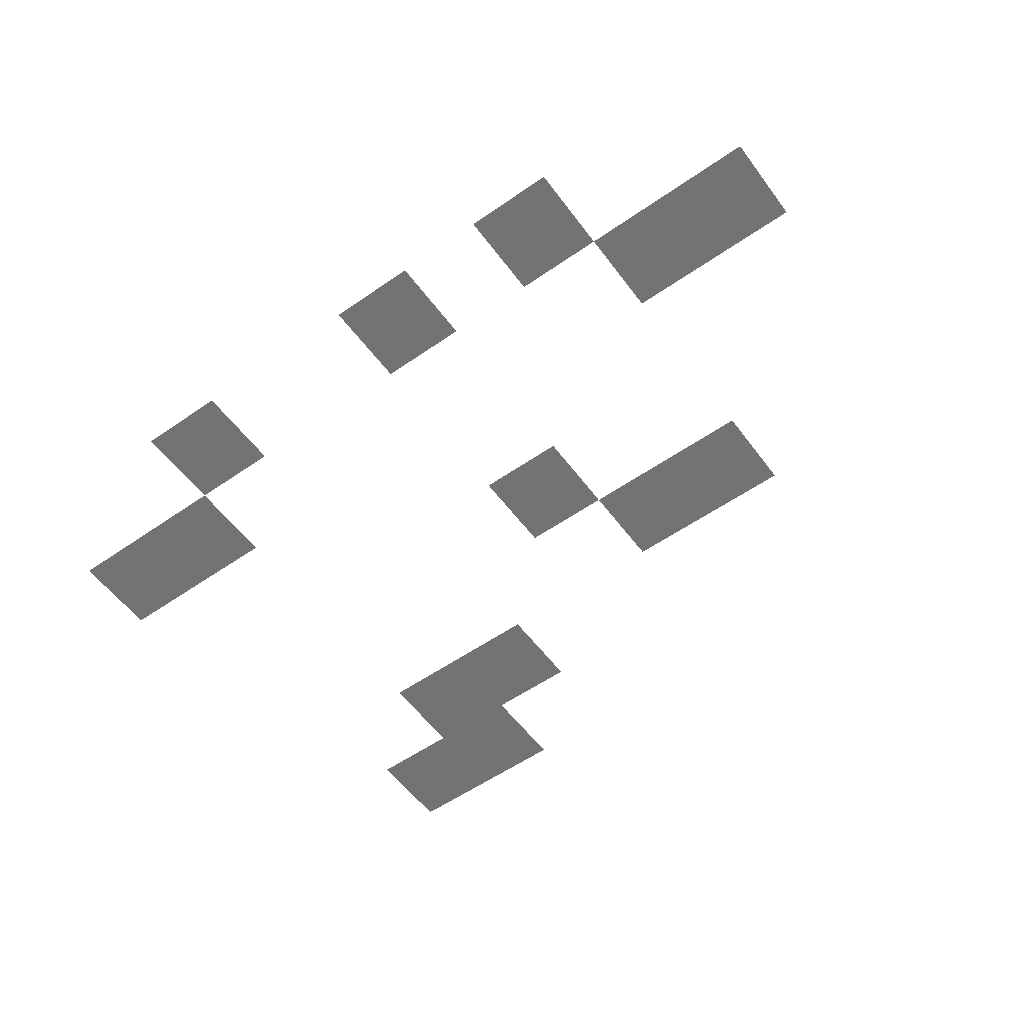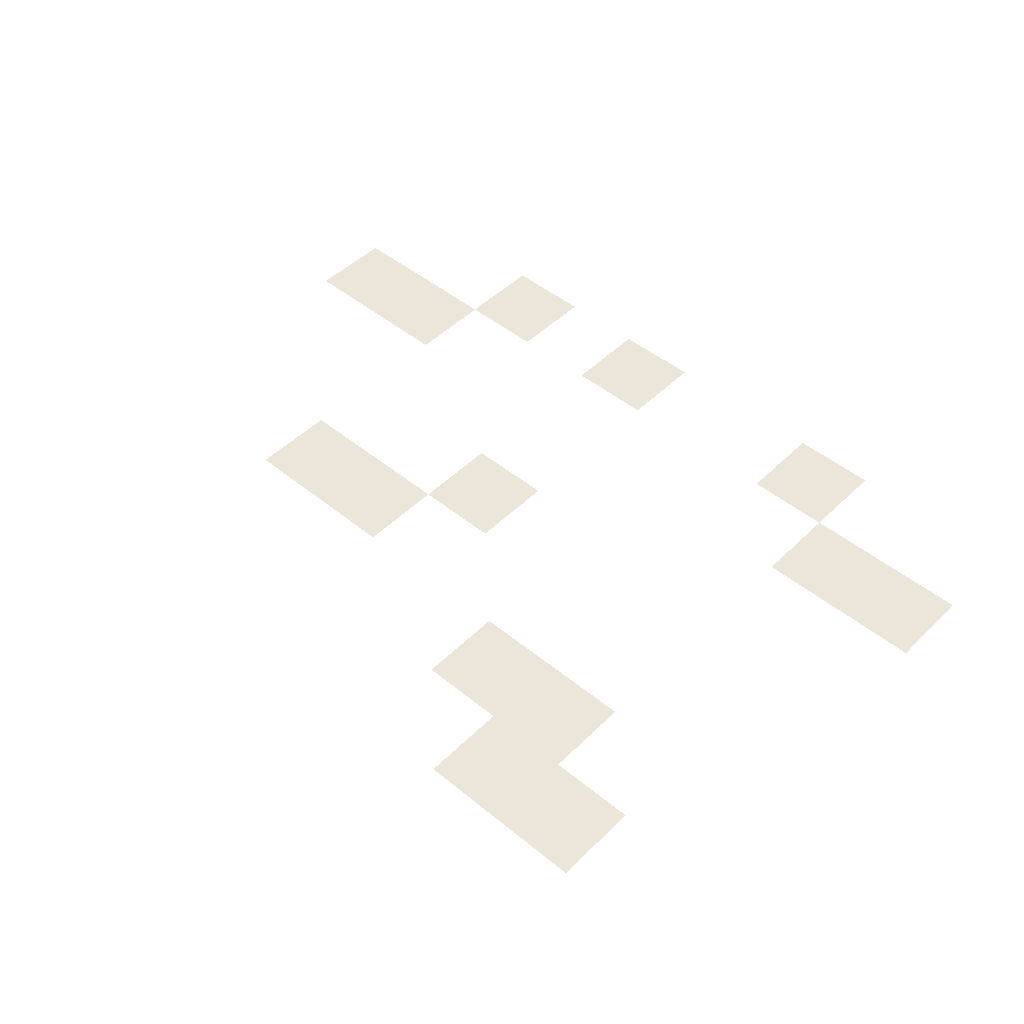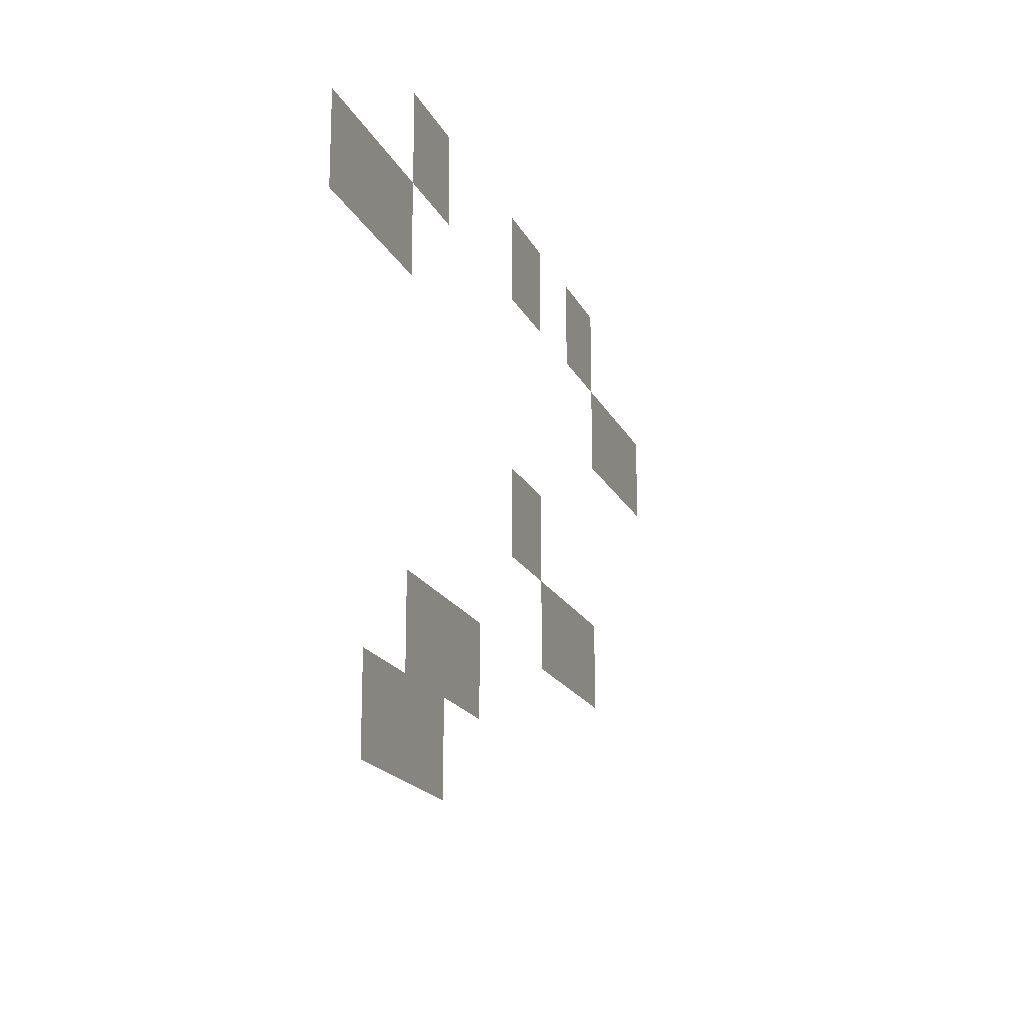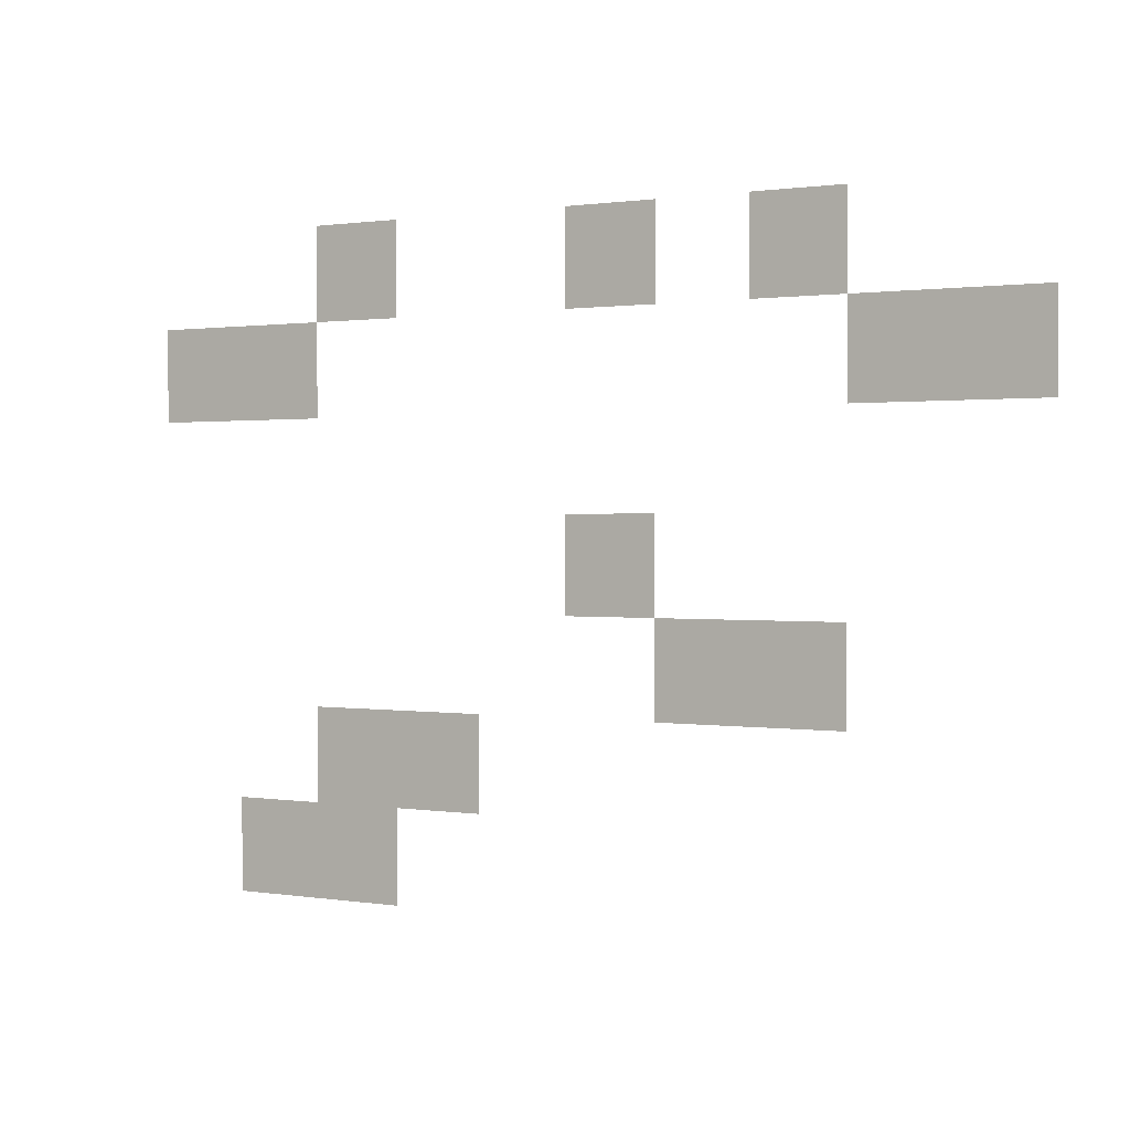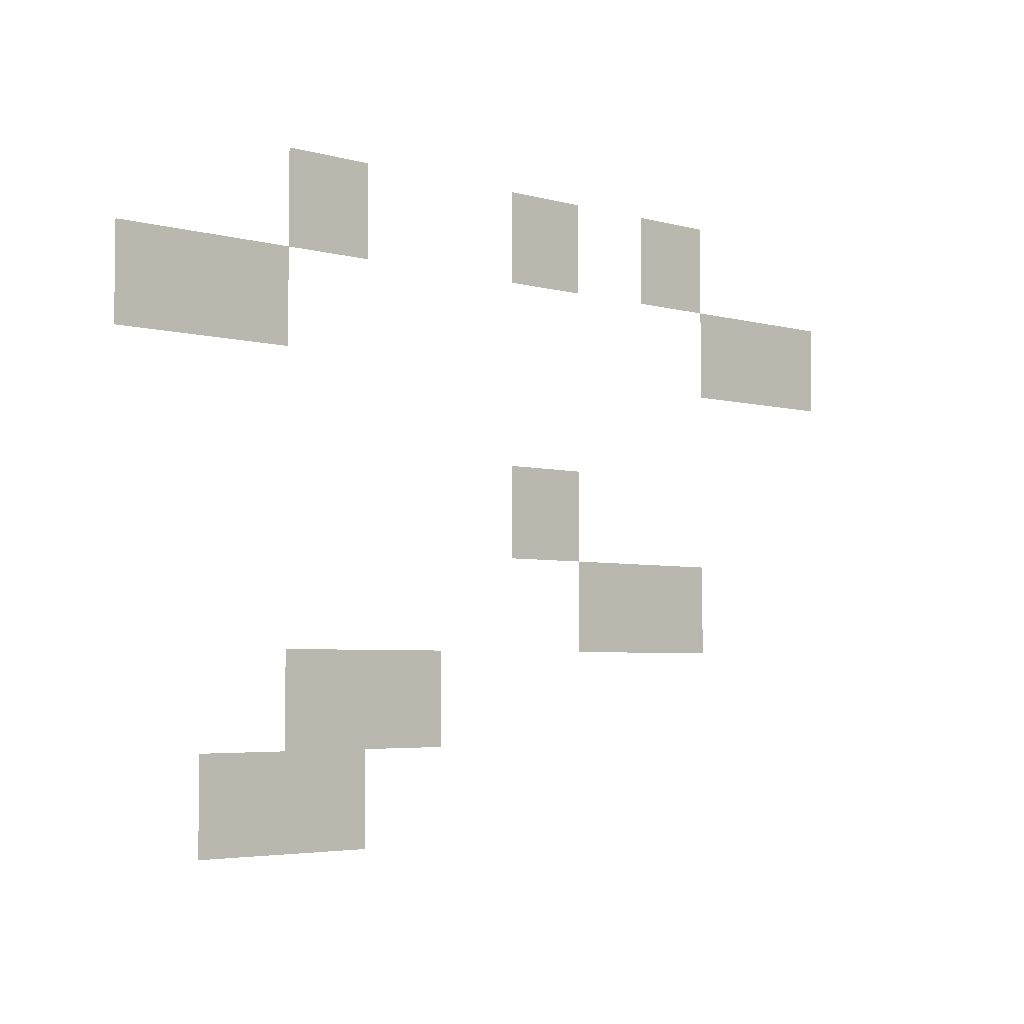
<metadata>
{"format":"obj","ext":"obj","renderer":"f3d","projection":"perspective","resolution":1024,"background":"white","views":[{"elev":-56.0,"azim":-143.9,"up":"+Z"},{"elev":47.8,"azim":42.5,"up":"+Z"},{"elev":-18.3,"azim":109.1,"up":"+Y"},{"elev":0.9,"azim":-149.2,"up":"+Y"},{"elev":-4.3,"azim":137.8,"up":"+Y"}]}
</metadata>
<code>
v -32 -32 0
v -48 -32 0
v -48 -16 0
v -32 -16 0
v -80 -32 0
v -96 -32 0
v -96 -16 0
v -80 -16 0
v -112 -32 0
v -128 -32 0
v -128 -16 0
v -112 -16 0
v 0 -48 0
v -16 -48 0
v -16 -32 0
v 0 -32 0
v -16 -48 0
v -32 -48 0
v -32 -32 0
v -16 -32 0
v -128 -48 0
v -144 -48 0
v -144 -32 0
v -128 -32 0
v -144 -48 0
v -160 -48 0
v -160 -32 0
v -144 -32 0
v -80 -80 0
v -96 -80 0
v -96 -64 0
v -80 -64 0
v -96 -96 0
v -112 -96 0
v -112 -80 0
v -96 -80 0
v -112 -96 0
v -128 -96 0
v -128 -80 0
v -112 -80 0
v -32 -112 0
v -48 -112 0
v -48 -96 0
v -32 -96 0
v -48 -112 0
v -64 -112 0
v -64 -96 0
v -48 -96 0
v -16 -128 0
v -32 -128 0
v -32 -112 0
v -16 -112 0
v -32 -128 0
v -48 -128 0
v -48 -112 0
v -32 -112 0
g caveroom7_mesh_0002
f 1 2 3 4
f 5 6 7 8
f 9 10 11 12
f 13 14 15 16
f 17 18 19 20
f 21 22 23 24
f 25 26 27 28
f 29 30 31 32
f 33 34 35 36
f 37 38 39 40
f 41 42 43 44
f 45 46 47 48
f 49 50 51 52
f 53 54 55 56

</code>
